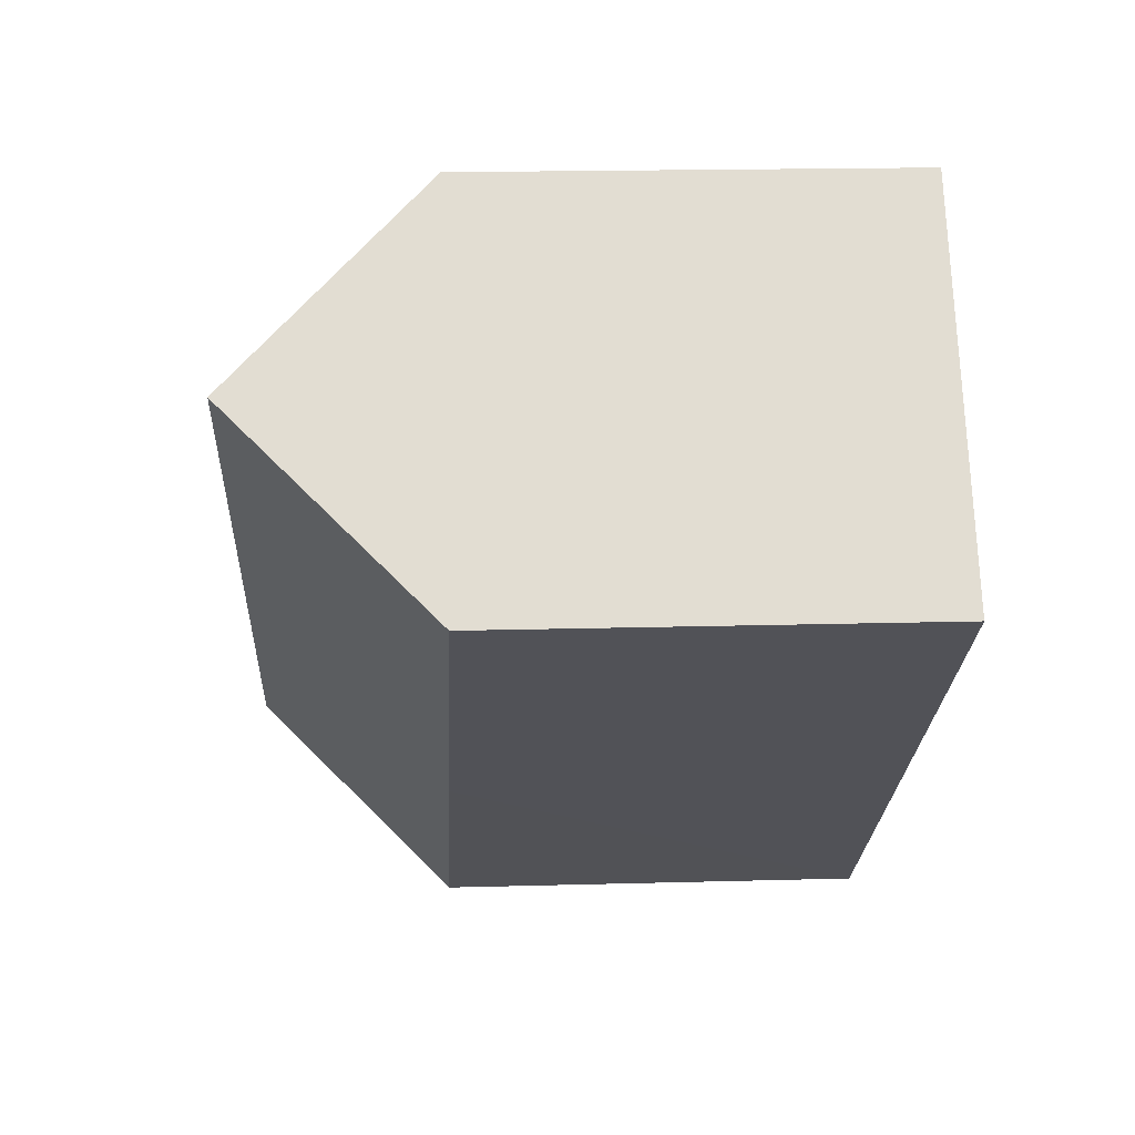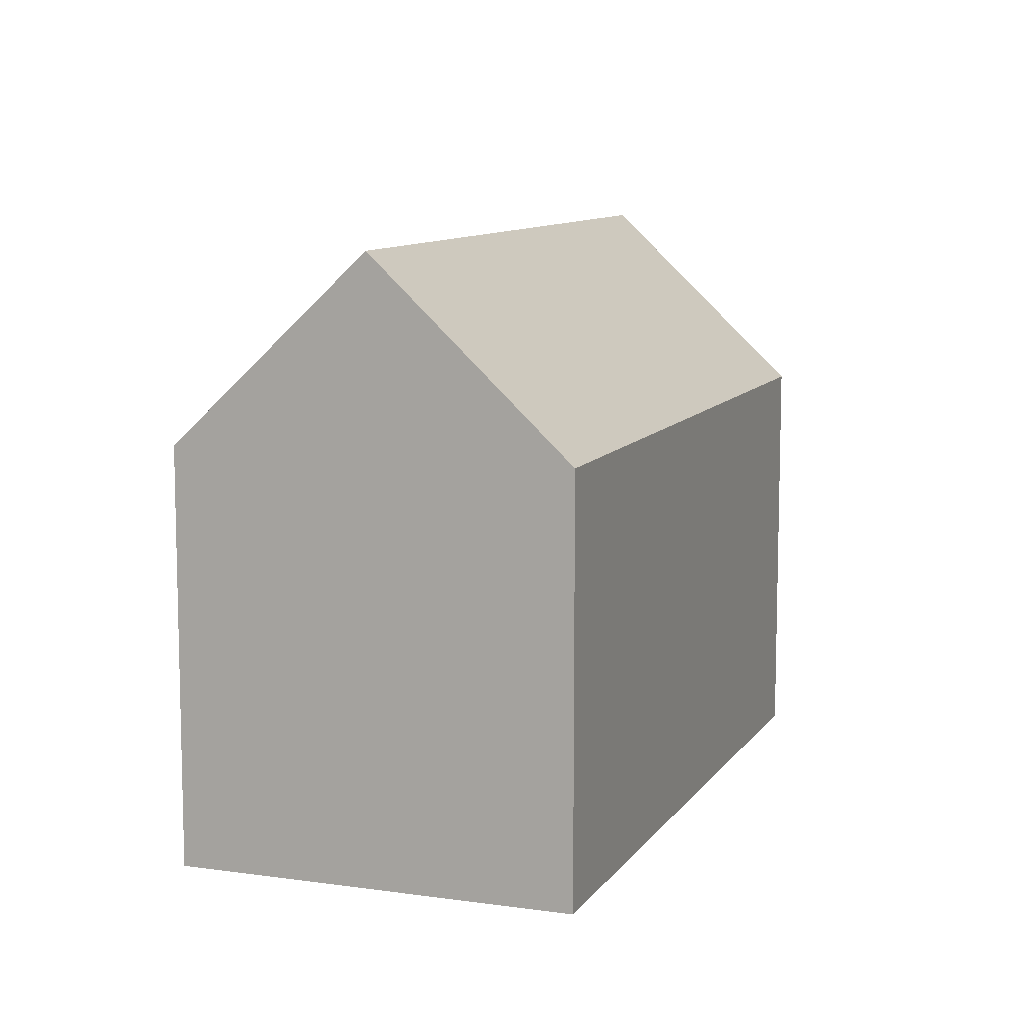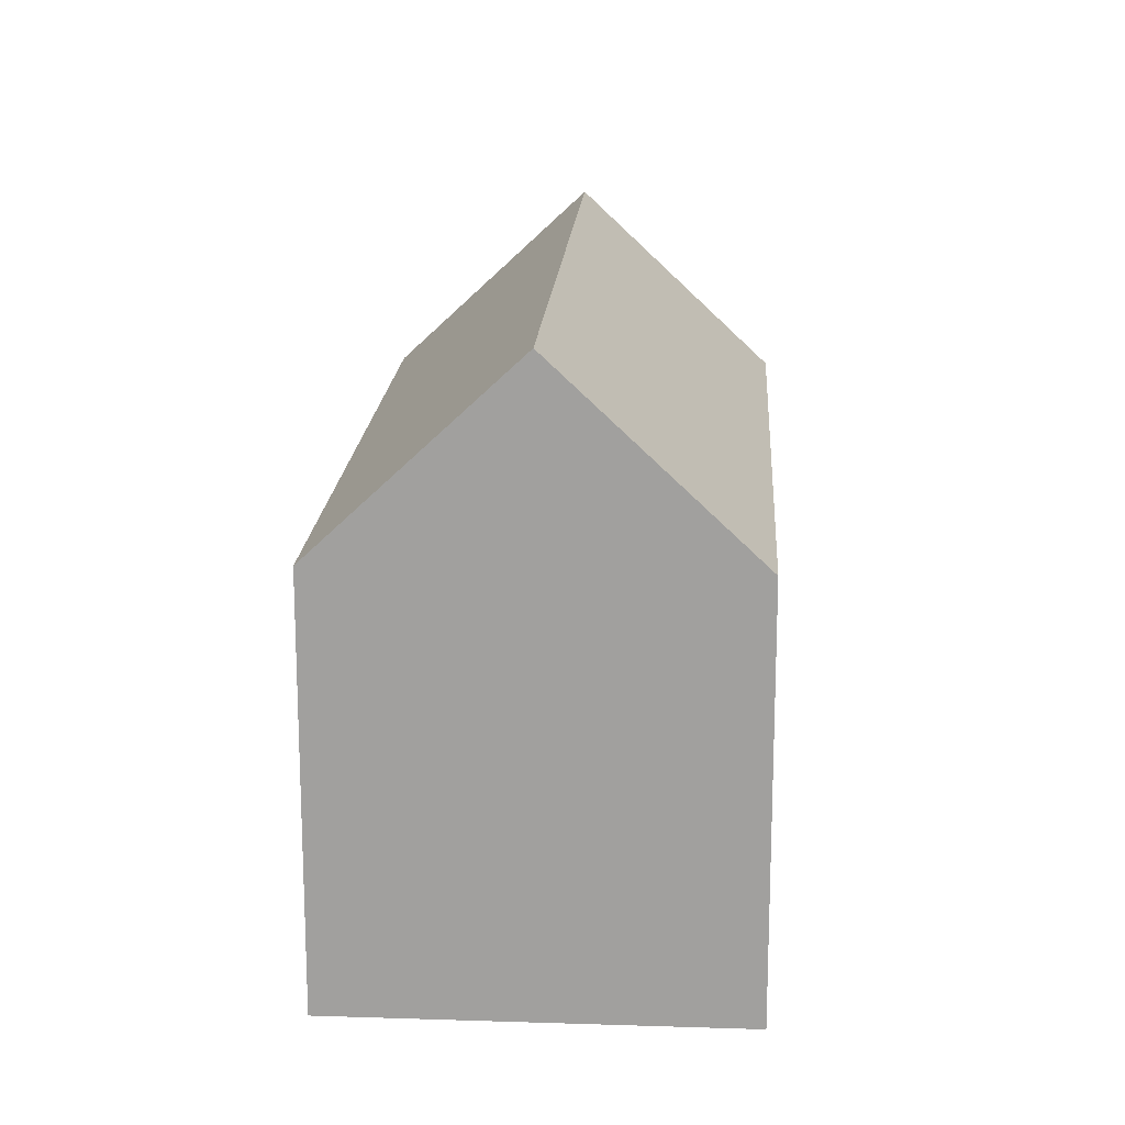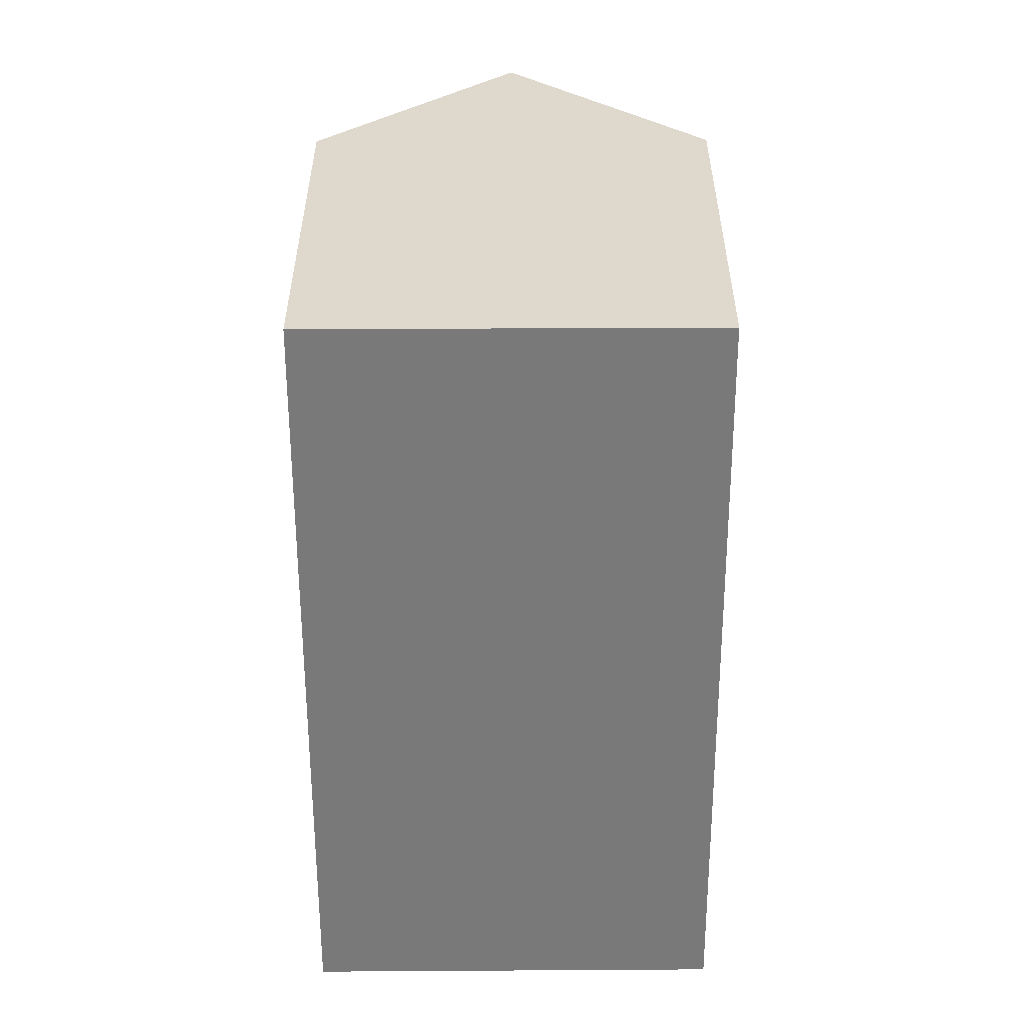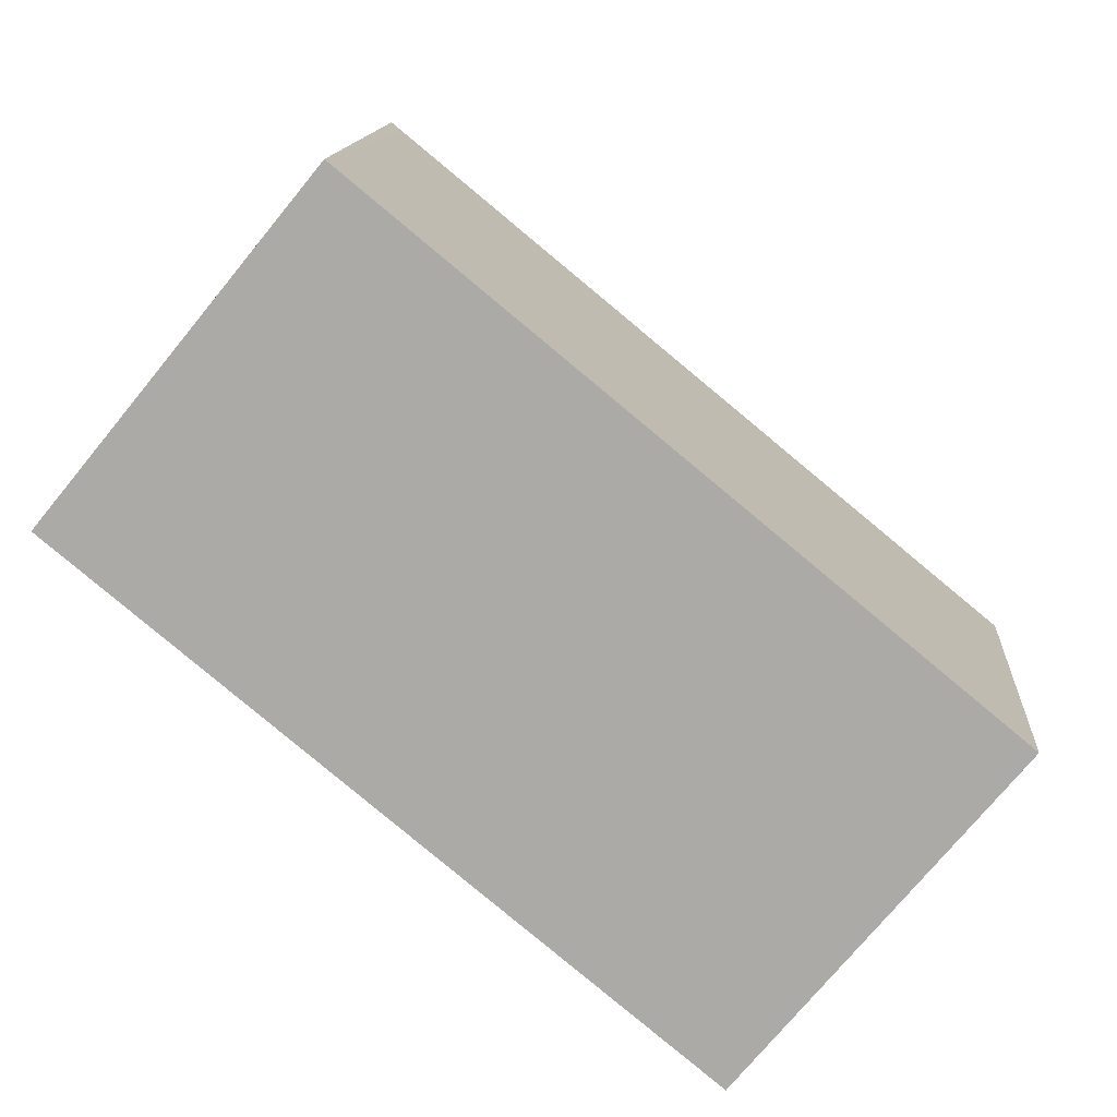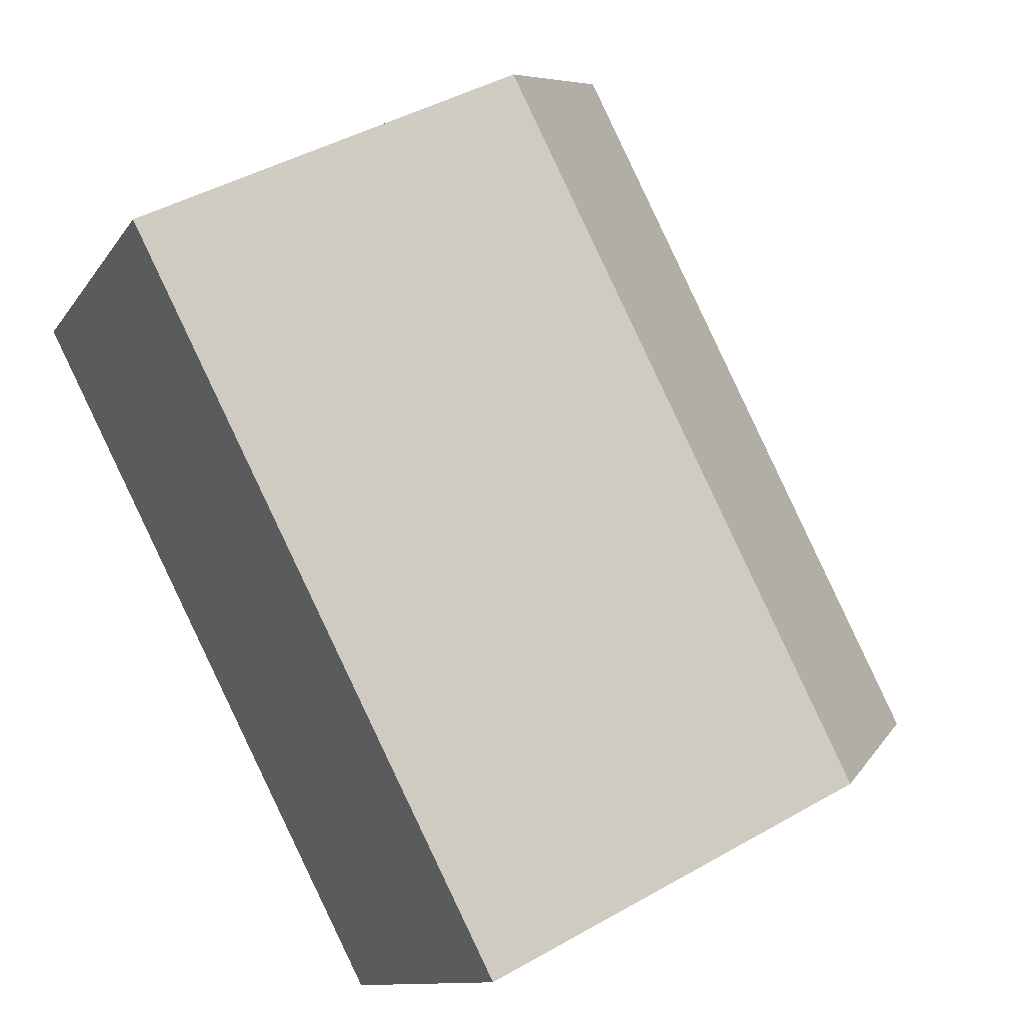
<metadata>
{"format":"obj","ext":"obj","renderer":"f3d","projection":"perspective","resolution":1024,"background":"white","views":[{"elev":18.0,"azim":-93.1,"up":"+Z"},{"elev":9.8,"azim":149.9,"up":"+Y"},{"elev":17.6,"azim":133.1,"up":"+Y"},{"elev":-57.8,"azim":129.7,"up":"+Y"},{"elev":13.3,"azim":4.0,"up":"+Z"},{"elev":44.3,"azim":56.3,"up":"+Z"}]}
</metadata>
<code>
v  3.321 15.81 4.068
v  7.08 10.89 -5.855
v  0 10.9 6.672e-16
v  18.75 15.81 -8.662
v  8.532 10.88 -7.056
v  15.4 10.87 -12.74
v  6.958 10.88 7.896
v  6.65 10.88 8.146
v  22.1 10.88 -4.597
v  6.65 -4.988e-16 8.146
v  22.1 2.815e-16 -4.597
v  6.958 -4.835e-16 7.896
v  15.4 7.799e-16 -12.74
v  18.75 5.304e-16 -8.662
v  8.532 4.321e-16 -7.056
v  7.08 3.585e-16 -5.855
v  0 0 0
v  3.321 -2.491e-16 4.068
g defaultobject
f 1 2 3
f 2 1 4
f 2 4 5
f 5 4 6
f 7 1 8
f 1 7 4
f 4 7 9
f 10 7 8
f 7 10 9
f 9 10 11
f 11 10 12
f 9 6 4
f 6 9 11
f 6 11 13
f 13 11 14
f 13 5 6
f 5 13 2
f 2 13 3
f 3 13 15
f 3 15 16
f 3 16 17
f 3 8 1
f 8 3 10
f 10 3 18
f 18 3 17
f 14 15 13
f 15 14 11
f 15 11 12
f 15 12 16
f 16 12 17
f 17 12 18
f 18 12 10

</code>
